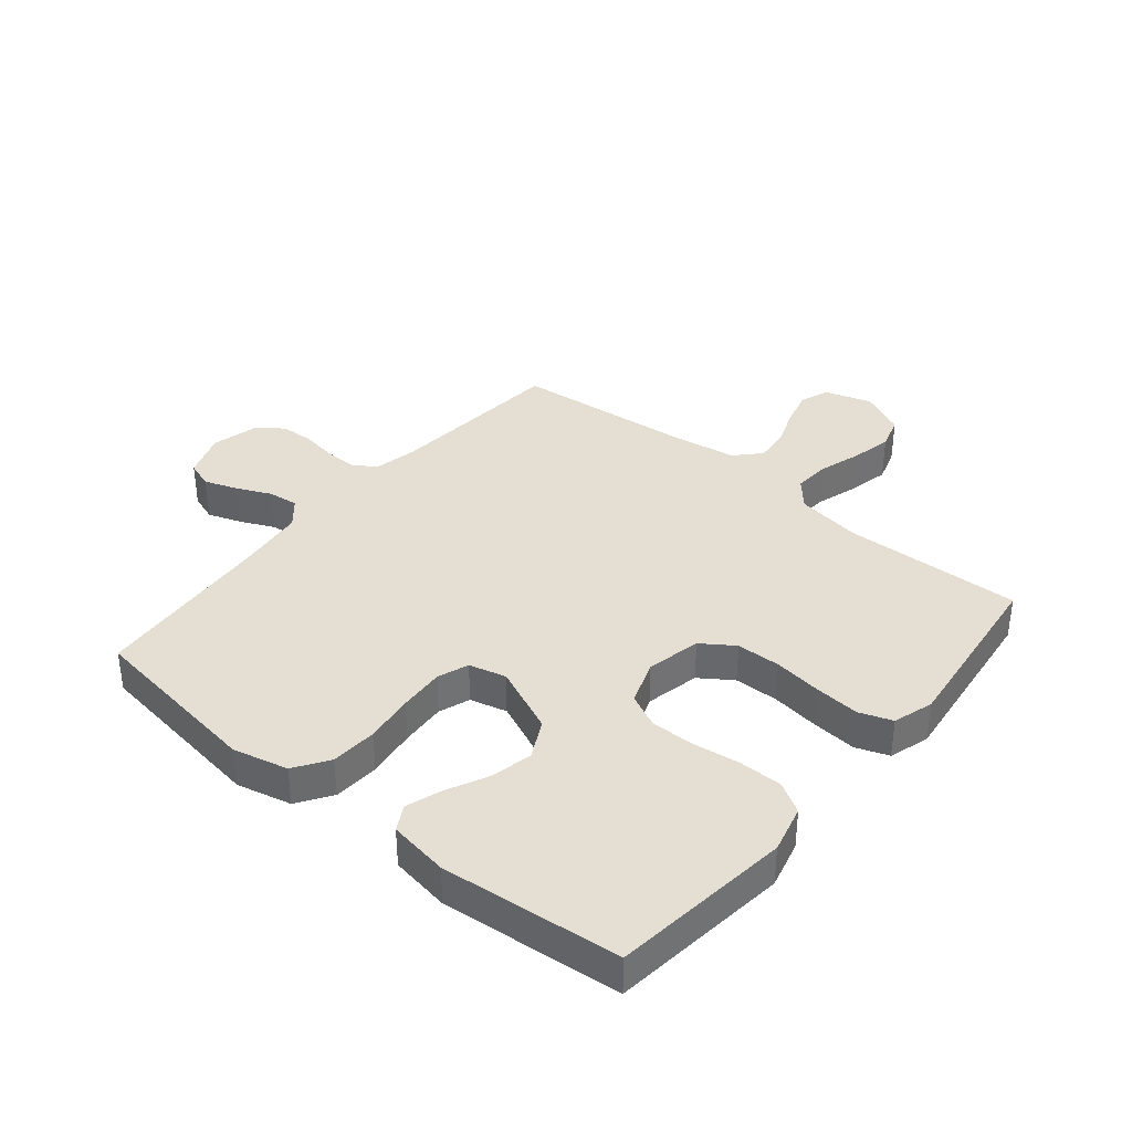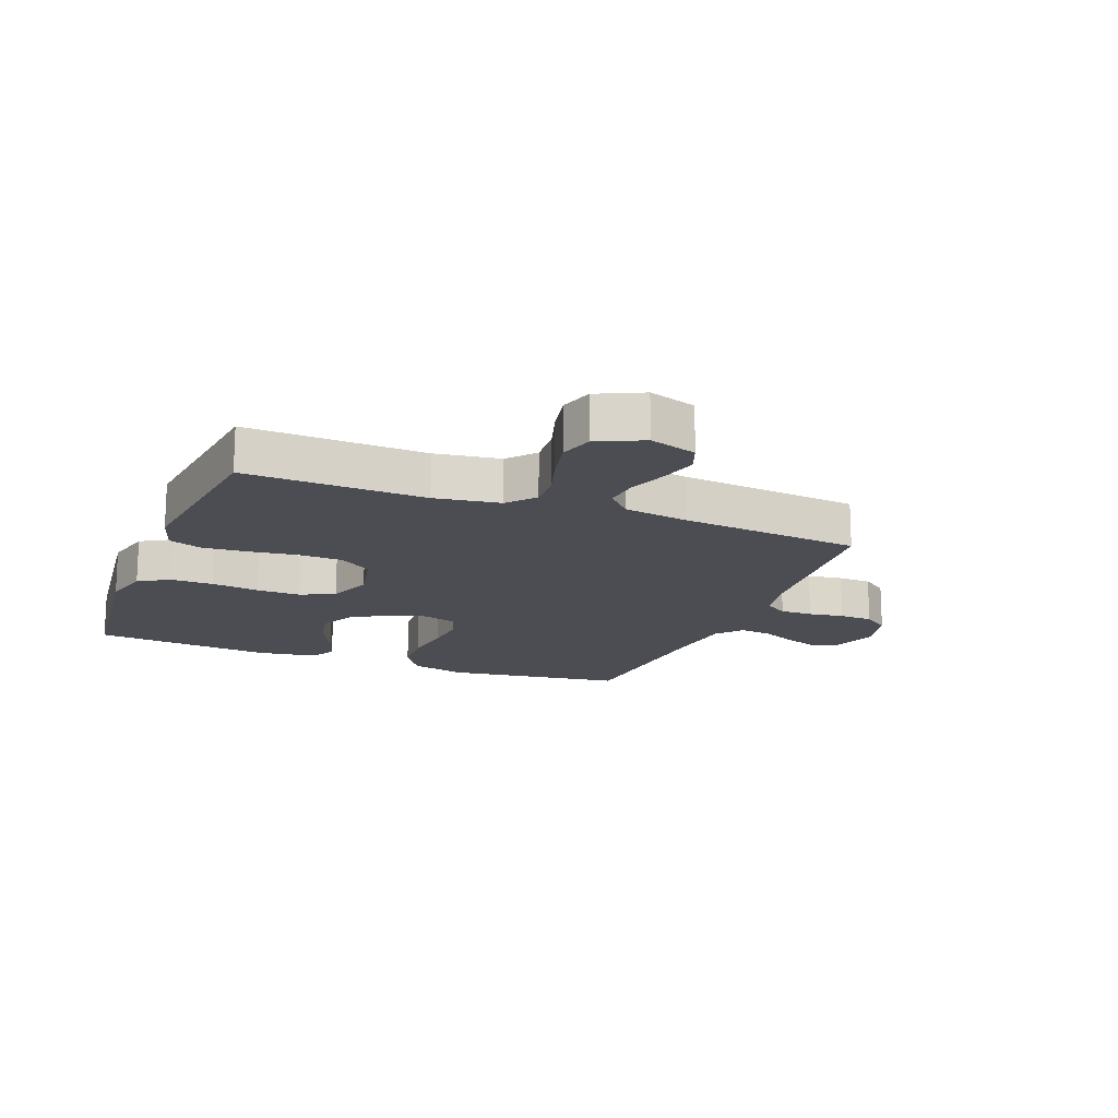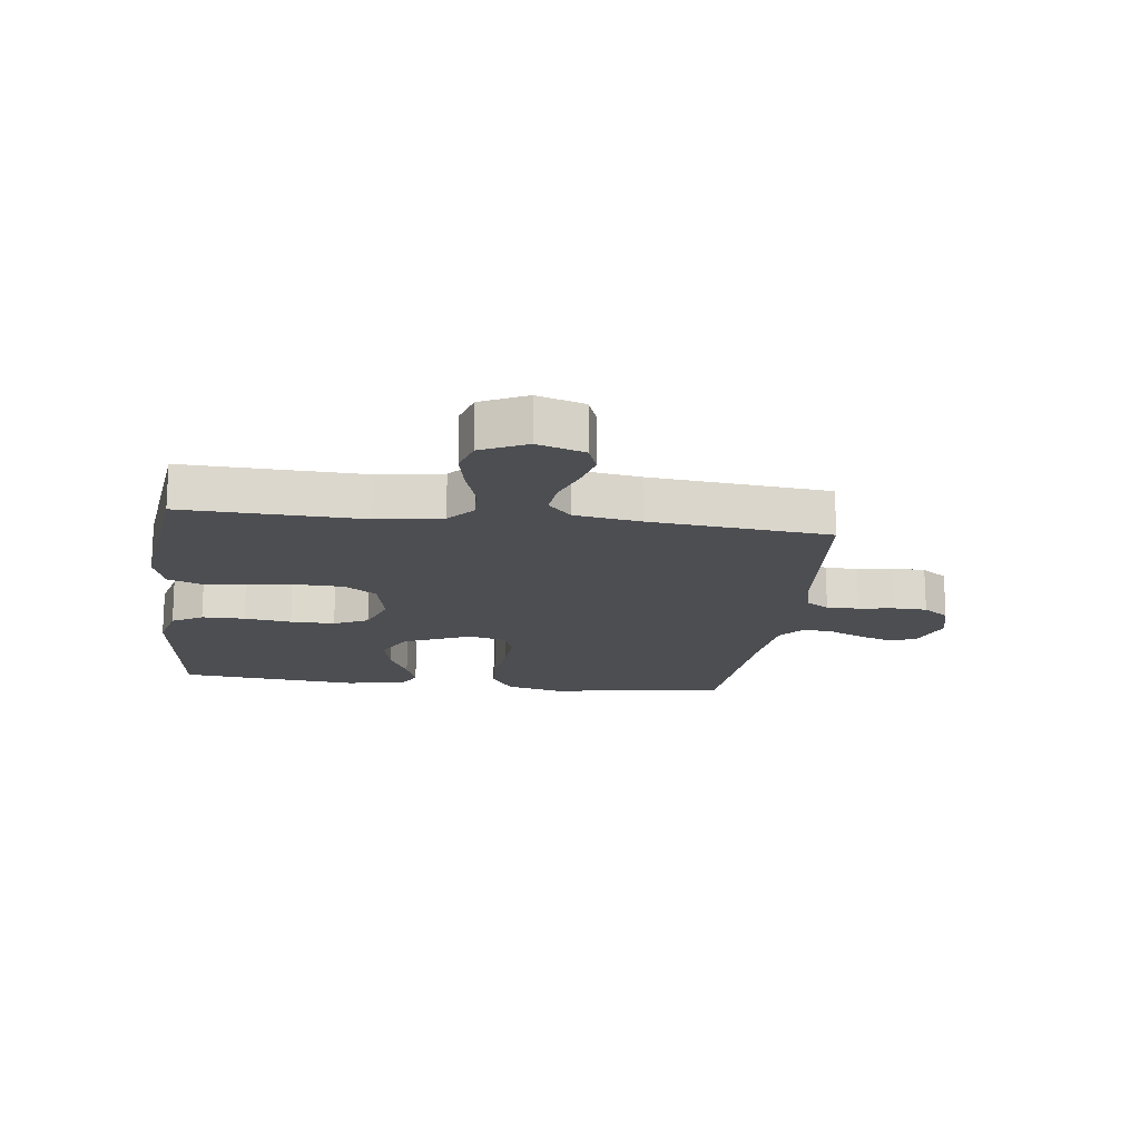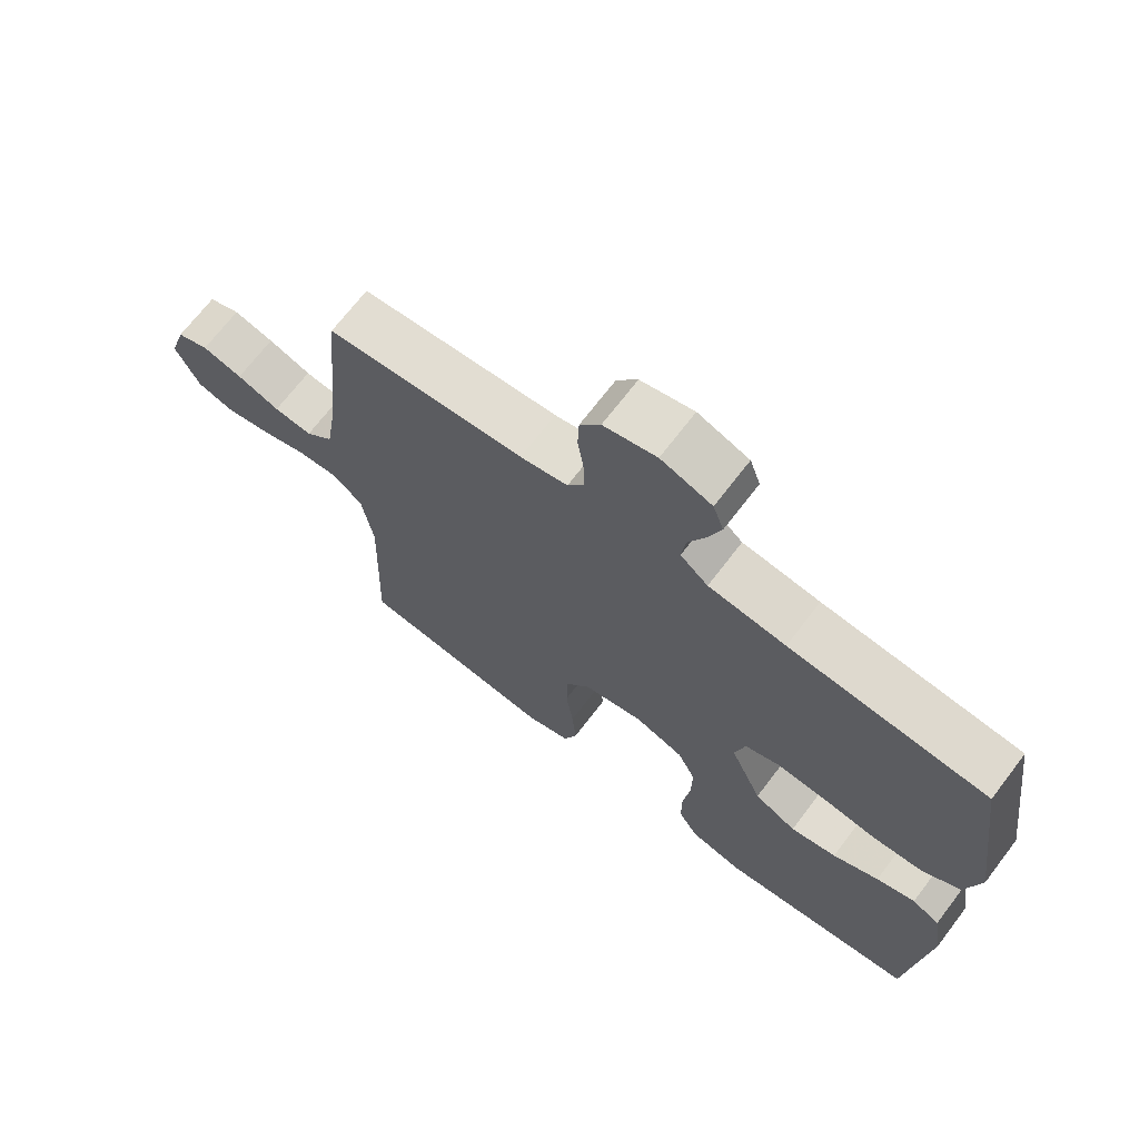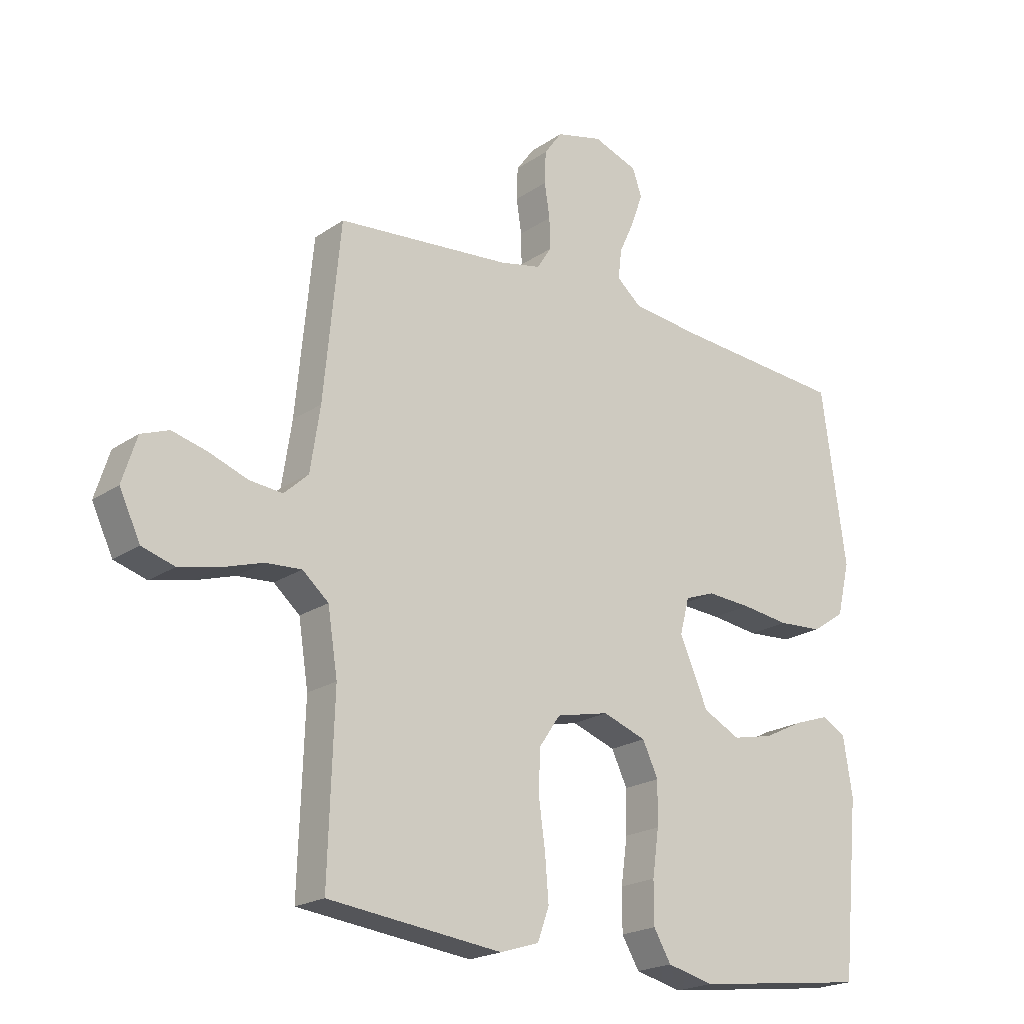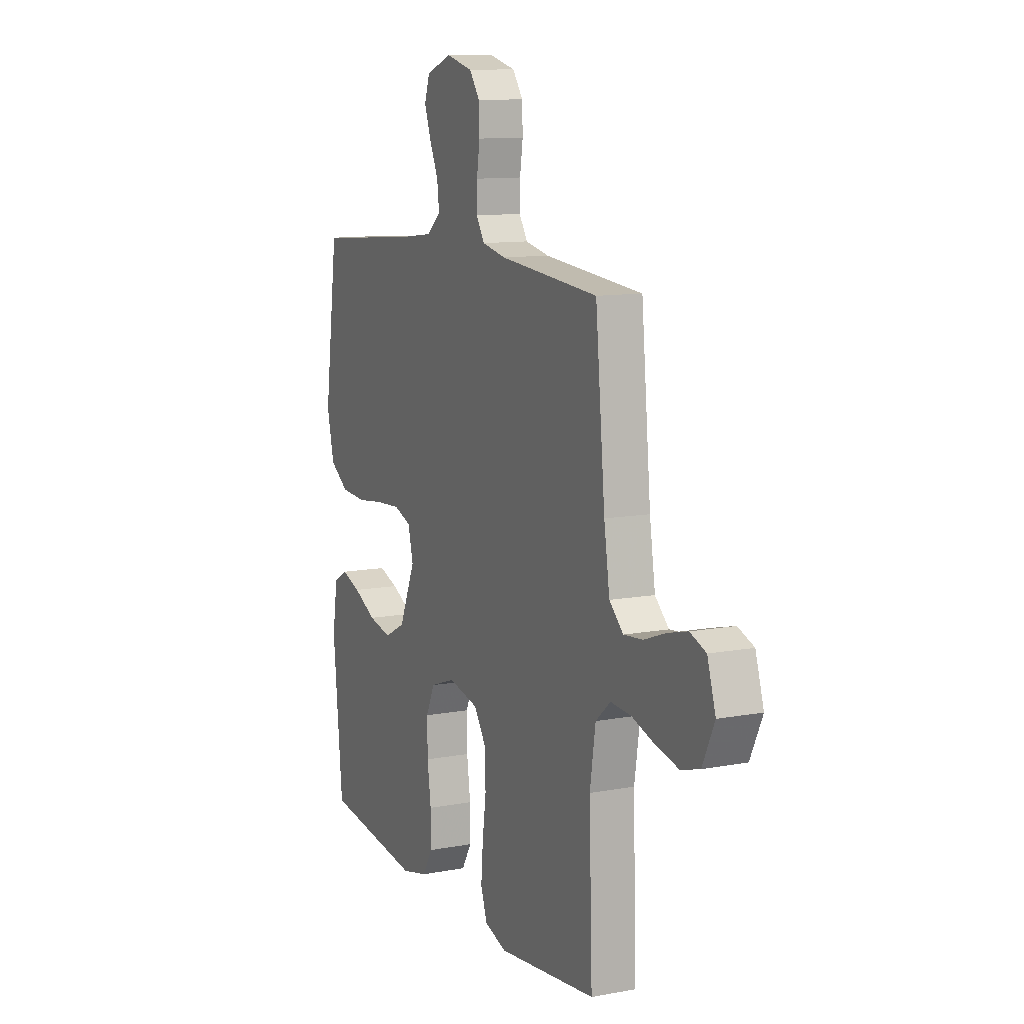
<metadata>
{"format":"obj","ext":"obj","renderer":"f3d","projection":"perspective","resolution":1024,"background":"white","views":[{"elev":37.0,"azim":129.6,"up":"+Y"},{"elev":-16.4,"azim":-111.5,"up":"+Y"},{"elev":-16.7,"azim":-97.2,"up":"+Y"},{"elev":69.5,"azim":37.4,"up":"+Z"},{"elev":-20.6,"azim":-39.4,"up":"+Z"},{"elev":11.2,"azim":-114.6,"up":"+Z"}]}
</metadata>
<code>
v 0.5 0.07 -0.5
v 0.2 0.07 -0.536
v 0.12 0.07 -0.516
v 0.09 0.07 -0.465
v 0.09 0.07 -0.393
v 0.101 0.07 -0.314
v 0.102 0.07 -0.24
v 0.075 0.07 -0.183
v 0 0.07 -0.156
v -0.091 0.07 -0.176
v -0.128 0.07 -0.23
v -0.13 0.07 -0.304
v -0.119 0.07 -0.385
v -0.113 0.07 -0.46
v -0.133 0.07 -0.515
v -0.2 0.07 -0.536
v -0.5 0.07 -0.5
v -0.49 0.07 -0.2
v -0.507 0.07 -0.091
v -0.552 0.07 -0.052
v -0.614 0.07 -0.056
v -0.684 0.07 -0.078
v -0.753 0.07 -0.093
v -0.809 0.07 -0.076
v -0.845 0.07 0
v -0.82 0.07 0.079
v -0.772 0.07 0.097
v -0.711 0.07 0.081
v -0.646 0.07 0.057
v -0.588 0.07 0.051
v -0.546 0.07 0.09
v -0.529 0.07 0.2
v -0.5 0.07 0.5
v -0.2 0.07 0.526
v -0.128 0.07 0.541
v -0.103 0.07 0.58
v -0.104 0.07 0.634
v -0.113 0.07 0.693
v -0.111 0.07 0.749
v -0.08 0.07 0.792
v 0 0.07 0.812
v 0.077 0.07 0.784
v 0.093 0.07 0.738
v 0.073 0.07 0.682
v 0.047 0.07 0.625
v 0.041 0.07 0.574
v 0.083 0.07 0.538
v 0.2 0.07 0.524
v 0.5 0.07 0.5
v 0.542 0.07 0.2
v 0.52 0.07 0.108
v 0.463 0.07 0.07
v 0.386 0.07 0.065
v 0.303 0.07 0.076
v 0.227 0.07 0.081
v 0.175 0.07 0.062
v 0.159 0.07 0
v 0.208 0.07 -0.113
v 0.272 0.07 -0.146
v 0.342 0.07 -0.131
v 0.412 0.07 -0.097
v 0.471 0.07 -0.077
v 0.513 0.07 -0.1
v 0.529 0.07 -0.2
v 0.5 0 -0.5
v 0.2 0 -0.536
v 0.12 0 -0.516
v 0.09 0 -0.465
v 0.09 0 -0.393
v 0.101 0 -0.314
v 0.102 0 -0.24
v 0.075 0 -0.183
v 0 0 -0.156
v -0.091 0 -0.176
v -0.128 0 -0.23
v -0.13 0 -0.304
v -0.119 0 -0.385
v -0.113 0 -0.46
v -0.133 0 -0.515
v -0.2 0 -0.536
v -0.5 0 -0.5
v -0.49 0 -0.2
v -0.507 0 -0.091
v -0.552 0 -0.052
v -0.614 0 -0.056
v -0.684 0 -0.078
v -0.753 0 -0.093
v -0.809 0 -0.076
v -0.845 0 0
v -0.82 0 0.079
v -0.772 0 0.097
v -0.711 0 0.081
v -0.646 0 0.057
v -0.588 0 0.051
v -0.546 0 0.09
v -0.529 0 0.2
v -0.5 0 0.5
v -0.2 0 0.526
v -0.128 0 0.541
v -0.103 0 0.58
v -0.104 0 0.634
v -0.113 0 0.693
v -0.111 0 0.749
v -0.08 0 0.792
v 0 0 0.812
v 0.077 0 0.784
v 0.093 0 0.738
v 0.073 0 0.682
v 0.047 0 0.625
v 0.041 0 0.574
v 0.083 0 0.538
v 0.2 0 0.524
v 0.5 0 0.5
v 0.542 0 0.2
v 0.52 0 0.108
v 0.463 0 0.07
v 0.386 0 0.065
v 0.303 0 0.076
v 0.227 0 0.081
v 0.175 0 0.062
v 0.159 0 0
v 0.208 0 -0.113
v 0.272 0 -0.146
v 0.342 0 -0.131
v 0.412 0 -0.097
v 0.471 0 -0.077
v 0.513 0 -0.1
v 0.529 0 -0.2
f 4 5 6
f 3 4 6
f 2 3 6
f 1 2 6
f 64 1 6
f 63 64 6
f 62 63 6
f 61 62 6
f 60 61 6
f 59 60 6 7
f 58 59 7 8
f 57 58 8 9
f 56 57 9 10
f 52 53 54
f 51 52 54
f 50 51 54
f 49 50 54
f 48 49 54
f 47 48 54 55
f 46 47 55 56
f 43 44 45
f 42 43 45
f 41 42 45
f 40 41 45
f 39 40 45
f 38 39 45
f 37 38 45
f 36 37 45 46
f 46 56 10
f 36 46 10
f 35 36 10
f 32 33 34
f 35 10 11
f 34 35 11
f 32 34 11
f 31 32 11
f 27 28 29
f 26 27 29
f 25 26 29
f 24 25 29
f 23 24 29
f 22 23 29
f 21 22 29
f 20 21 29 30
f 31 11 12
f 30 31 12
f 20 30 12
f 19 20 12
f 16 17 18
f 16 18 19
f 15 16 19
f 14 15 19
f 13 14 19
f 12 13 19
f 70 69 68
f 70 68 67
f 70 67 66
f 70 66 65
f 70 65 128
f 70 128 127
f 70 127 126
f 70 126 125
f 70 125 124
f 71 70 124 123
f 72 71 123 122
f 73 72 122 121
f 74 73 121 120
f 118 117 116
f 118 116 115
f 118 115 114
f 118 114 113
f 118 113 112
f 119 118 112 111
f 120 119 111 110
f 109 108 107
f 109 107 106
f 109 106 105
f 109 105 104
f 109 104 103
f 109 103 102
f 109 102 101
f 110 109 101 100
f 74 120 110
f 74 110 100
f 74 100 99
f 98 97 96
f 75 74 99
f 75 99 98
f 75 98 96
f 75 96 95
f 93 92 91
f 93 91 90
f 93 90 89
f 93 89 88
f 93 88 87
f 93 87 86
f 93 86 85
f 94 93 85 84
f 76 75 95
f 76 95 94
f 76 94 84
f 76 84 83
f 82 81 80
f 83 82 80
f 83 80 79
f 83 79 78
f 83 78 77
f 83 77 76
f 1 65 66 2
f 2 66 67 3
f 3 67 68 4
f 4 68 69 5
f 5 69 70 6
f 6 70 71 7
f 7 71 72 8
f 8 72 73 9
f 9 73 74 10
f 10 74 75 11
f 11 75 76 12
f 12 76 77 13
f 13 77 78 14
f 14 78 79 15
f 15 79 80 16
f 16 80 81 17
f 17 81 82 18
f 18 82 83 19
f 19 83 84 20
f 20 84 85 21
f 21 85 86 22
f 22 86 87 23
f 23 87 88 24
f 24 88 89 25
f 25 89 90 26
f 26 90 91 27
f 27 91 92 28
f 28 92 93 29
f 29 93 94 30
f 30 94 95 31
f 31 95 96 32
f 32 96 97 33
f 33 97 98 34
f 34 98 99 35
f 35 99 100 36
f 36 100 101 37
f 37 101 102 38
f 38 102 103 39
f 39 103 104 40
f 40 104 105 41
f 41 105 106 42
f 42 106 107 43
f 43 107 108 44
f 44 108 109 45
f 45 109 110 46
f 46 110 111 47
f 47 111 112 48
f 48 112 113 49
f 49 113 114 50
f 50 114 115 51
f 51 115 116 52
f 52 116 117 53
f 53 117 118 54
f 54 118 119 55
f 55 119 120 56
f 56 120 121 57
f 57 121 122 58
f 58 122 123 59
f 59 123 124 60
f 60 124 125 61
f 61 125 126 62
f 62 126 127 63
f 63 127 128 64
f 64 128 65 1

</code>
